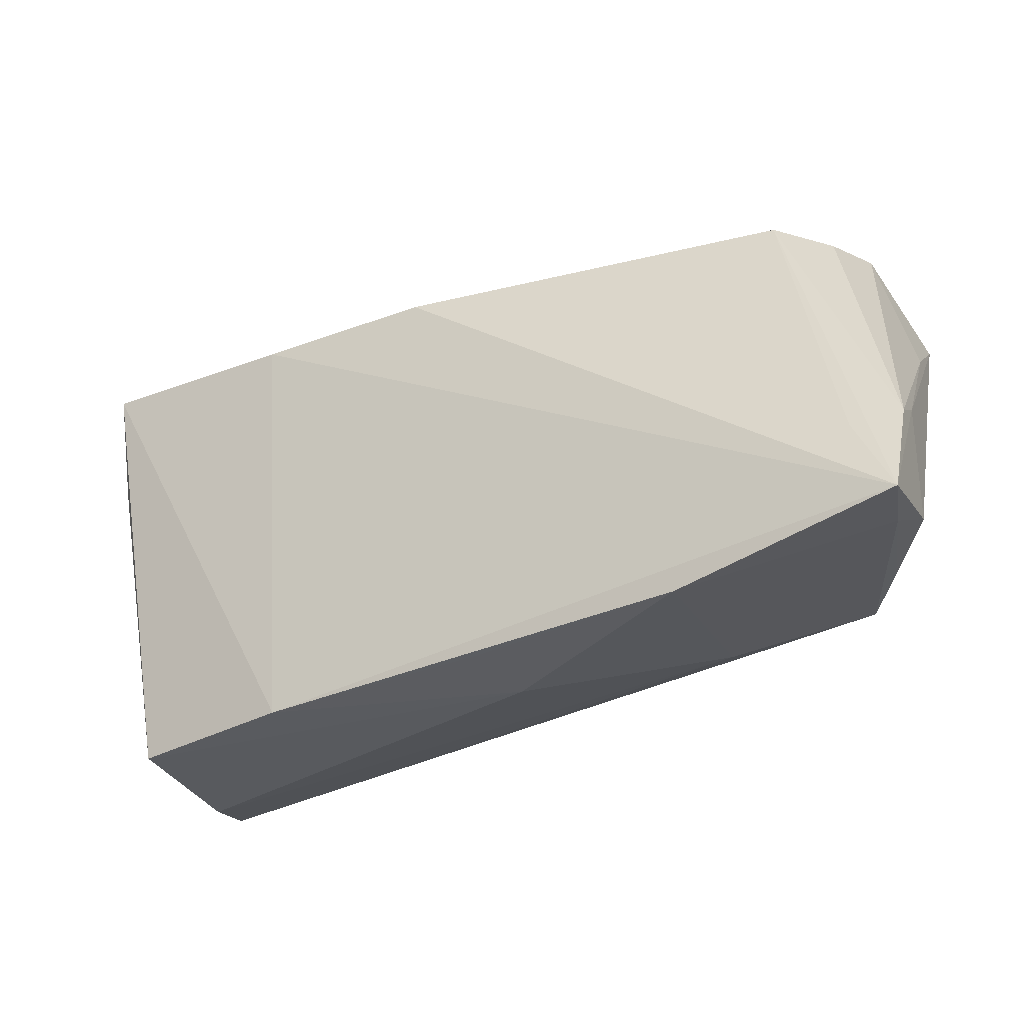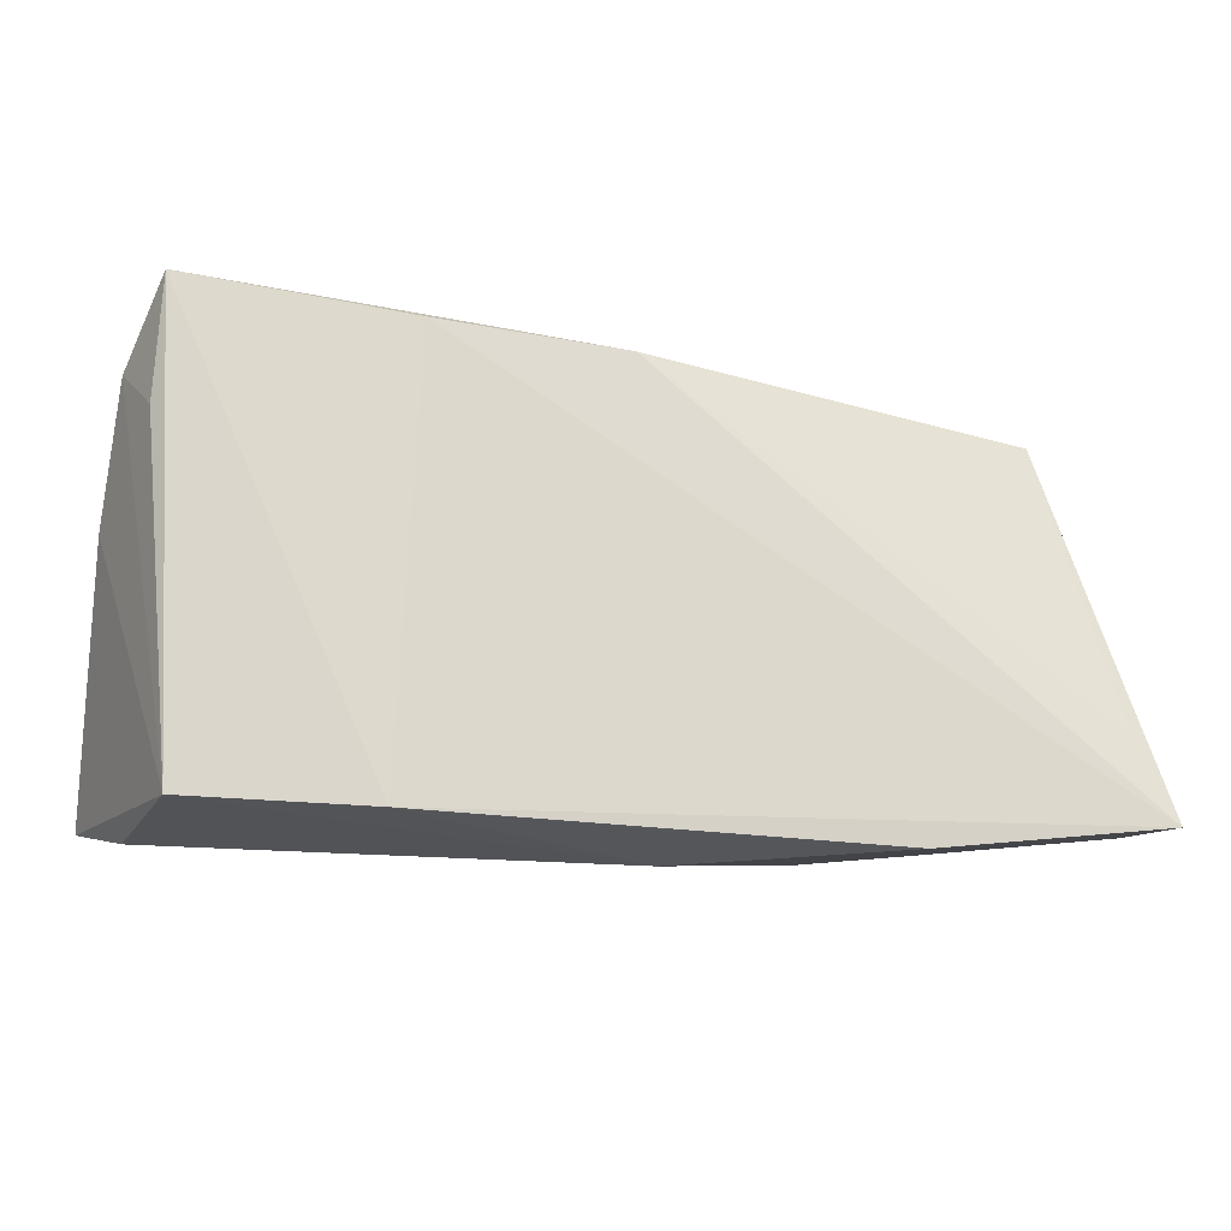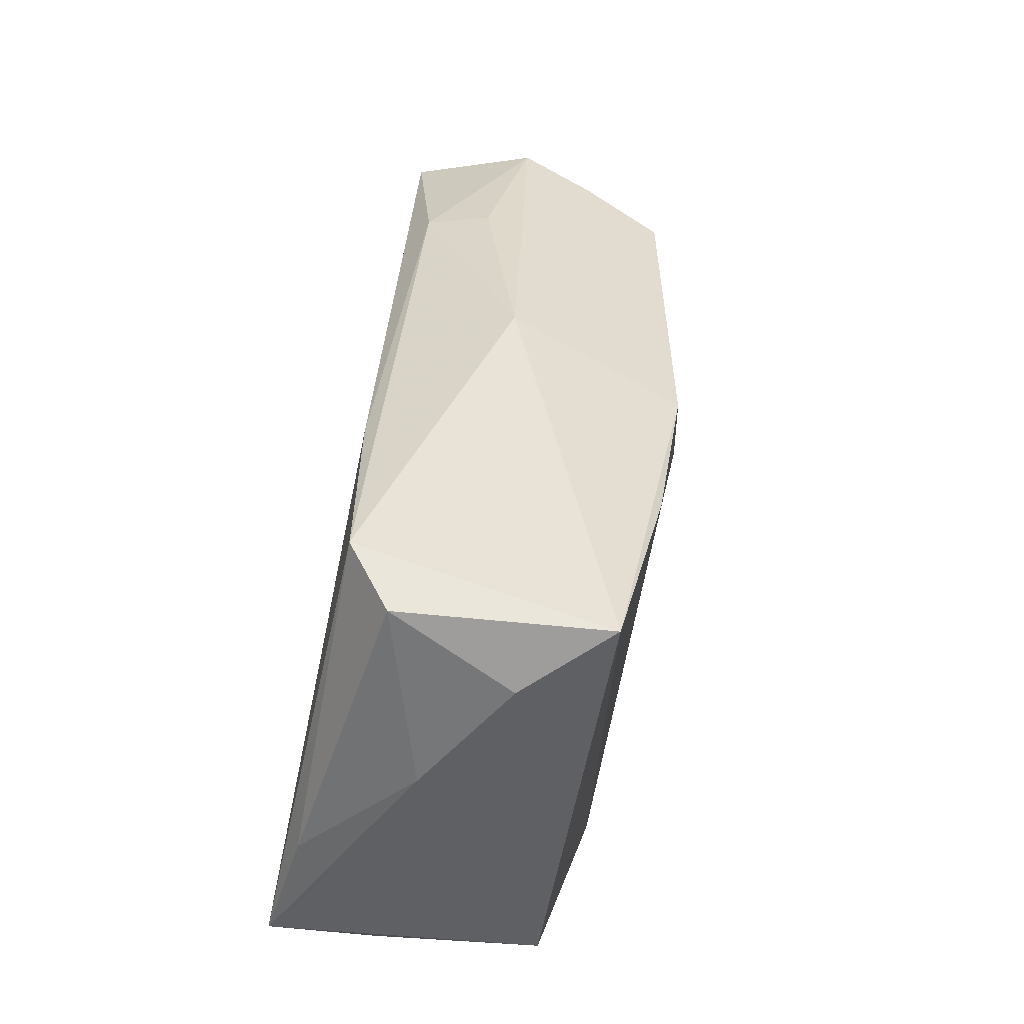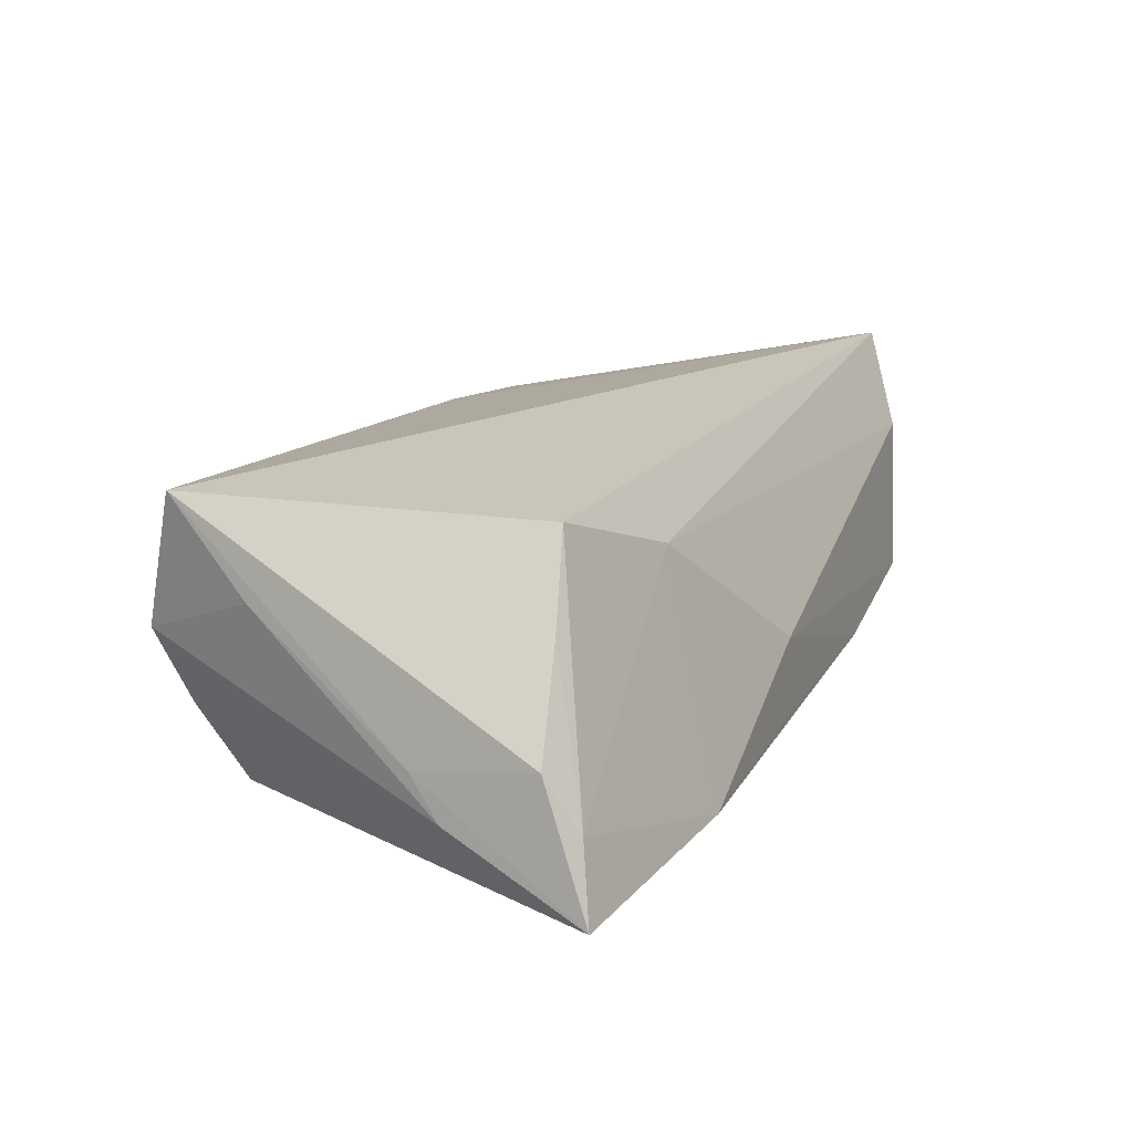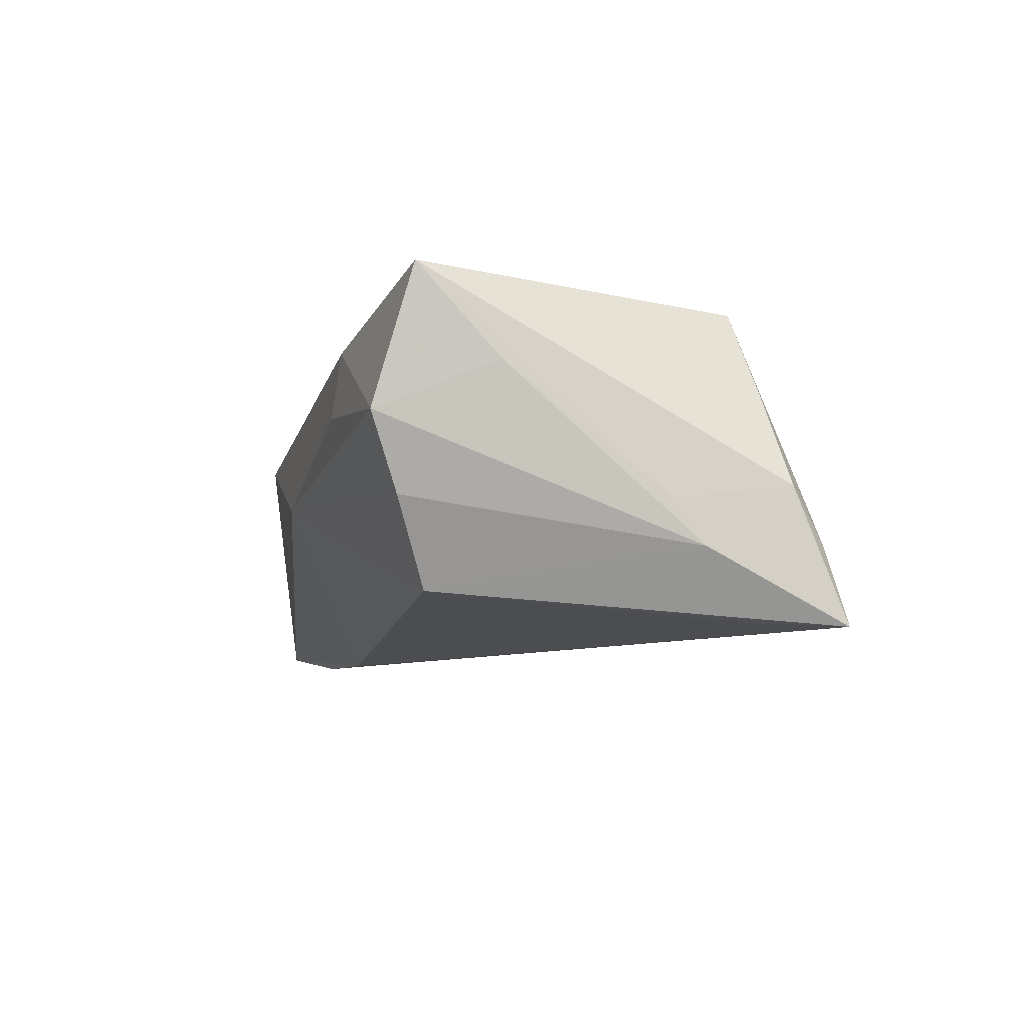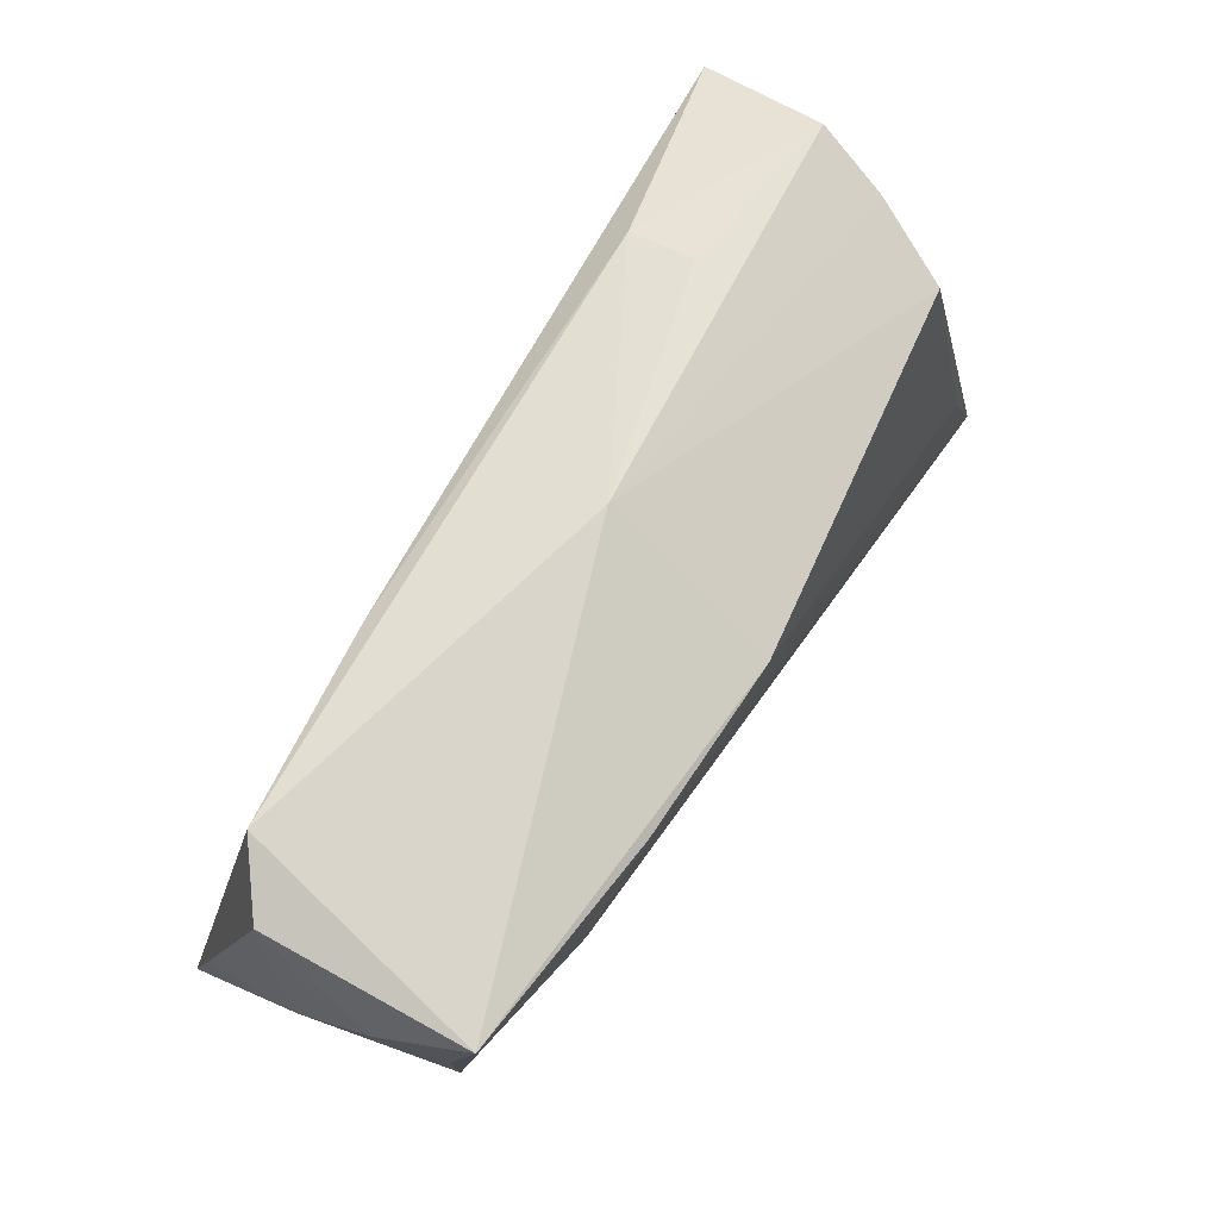
<metadata>
{"format":"obj","ext":"obj","renderer":"f3d","projection":"perspective","resolution":1024,"background":"white","views":[{"elev":-35.1,"azim":-152.6,"up":"+Y"},{"elev":-25.8,"azim":165.1,"up":"+Y"},{"elev":35.6,"azim":98.1,"up":"+Y"},{"elev":17.8,"azim":-67.1,"up":"+Z"},{"elev":-6.6,"azim":-102.2,"up":"+Z"},{"elev":67.6,"azim":122.4,"up":"+Y"}]}
</metadata>
<code>
v 0.002696 0.02066 -0.02164
v 0.04643 0.02843 0.01005
v -0.0537 0.02229 0.02068
v 0.05534 0.003723 0.001906
v -0.02858 0.02719 0.01494
v -0.05658 -0.02607 -0.01894
v 0.02565 -0.03009 -0.01393
v -0.05604 -0.00605 -0.004963
v -0.004042 -0.03013 -0.004447
v -0.02927 -0.03013 -0.01661
v -0.05385 -0.02427 -0.009934
v 0.05439 -0.009193 0.01618
v 0.0496 -0.02802 0.009011
v 0.02301 0.02674 0.01331
v 0.05191 0.02411 -0.01917
v -0.04235 -0.01723 0.01872
v 0.0541 -0.02328 0.02068
v -0.04909 0.02341 -0.004546
v -0.02888 0.02834 0.006867
v 0.04699 -0.02959 -0.01039
v 0.052 0.01029 -0.01536
v -0.05468 0.01276 0.009911
v -0.05144 0.02676 0.004474
v 0.02521 0.02145 -0.02135
v -0.05202 -0.01597 -0.01839
v 0.05488 0.01707 -0.00873
v -0.05515 -0.0203 -0.003167
v -0.04458 0.01961 -0.01483
v 0.05347 0.02536 0.004745
v -0.02522 -0.02223 0.01225
v -0.003059 -0.03013 -0.01442
v 0.0004146 0.03018 -0.000967
v -0.05637 -0.00973 -0.01029
v -0.04815 -0.01888 0.008607
f 26 20 21
f 15 21 20
f 26 21 15
f 12 2 17
f 13 20 17
f 13 9 20
f 17 16 30
f 30 13 17
f 9 13 30
f 30 10 9
f 25 1 6
f 6 28 25
f 25 28 1
f 26 15 29
f 29 15 2
f 2 12 29
f 2 15 32
f 32 15 1
f 32 18 23
f 1 28 32
f 28 18 32
f 4 12 17
f 4 20 26
f 17 20 4
f 26 29 4
f 4 29 12
f 2 32 5
f 3 16 17
f 3 5 23
f 23 22 3
f 3 22 8
f 20 9 7
f 7 15 20
f 7 10 6
f 6 10 11
f 10 30 11
f 11 30 16
f 16 34 11
f 6 8 33
f 23 18 33
f 33 22 23
f 8 22 33
f 33 28 6
f 33 18 28
f 19 32 23
f 23 5 19
f 19 5 32
f 2 5 14
f 5 3 14
f 17 2 14
f 14 3 17
f 27 8 6
f 27 3 8
f 6 11 27
f 27 11 34
f 27 34 16
f 16 3 27
f 9 10 31
f 31 7 9
f 10 7 31
f 1 15 24
f 15 7 24
f 6 1 24
f 24 7 6

</code>
